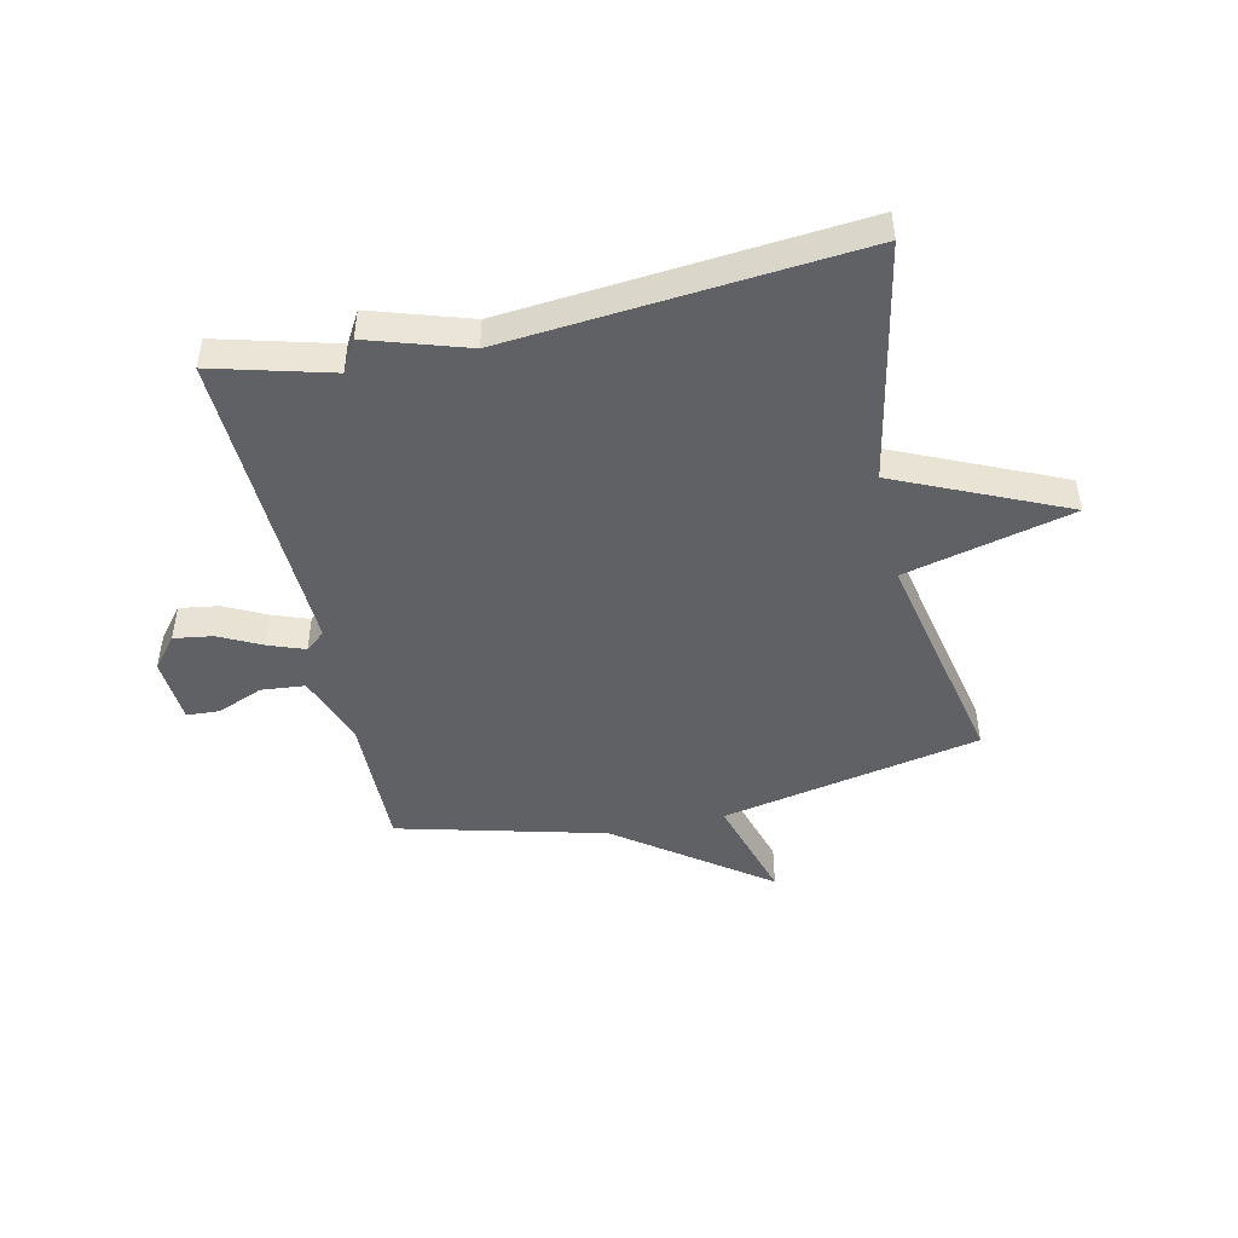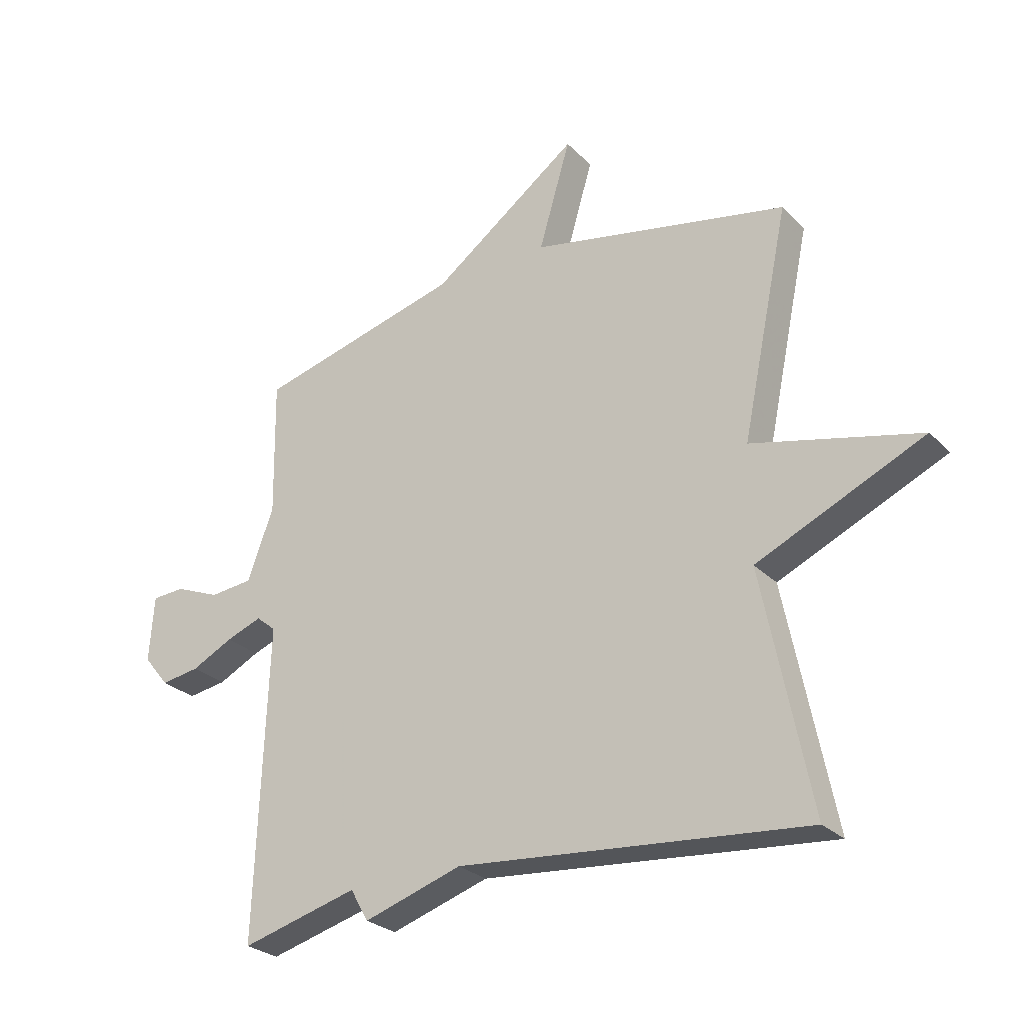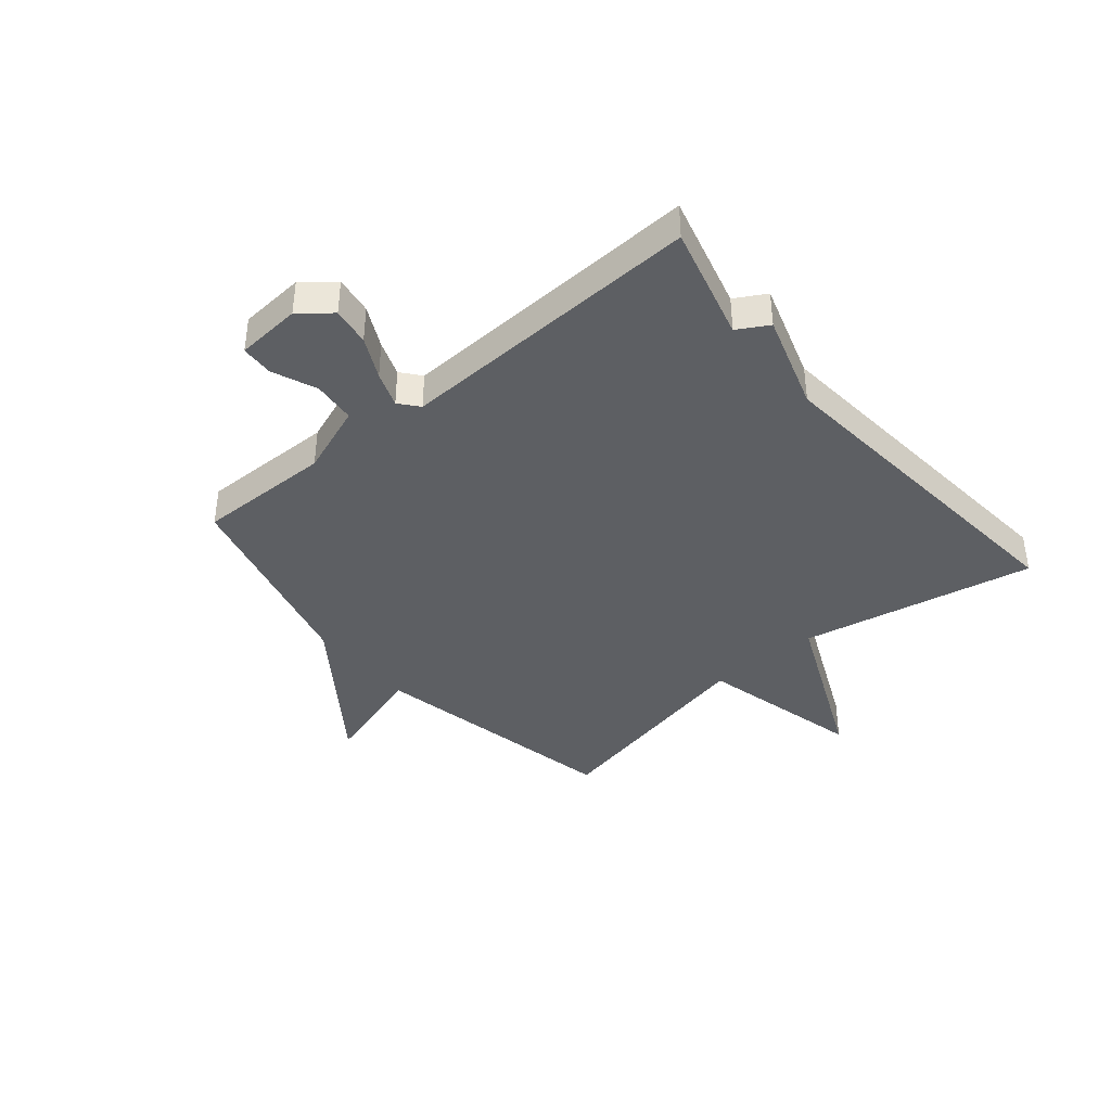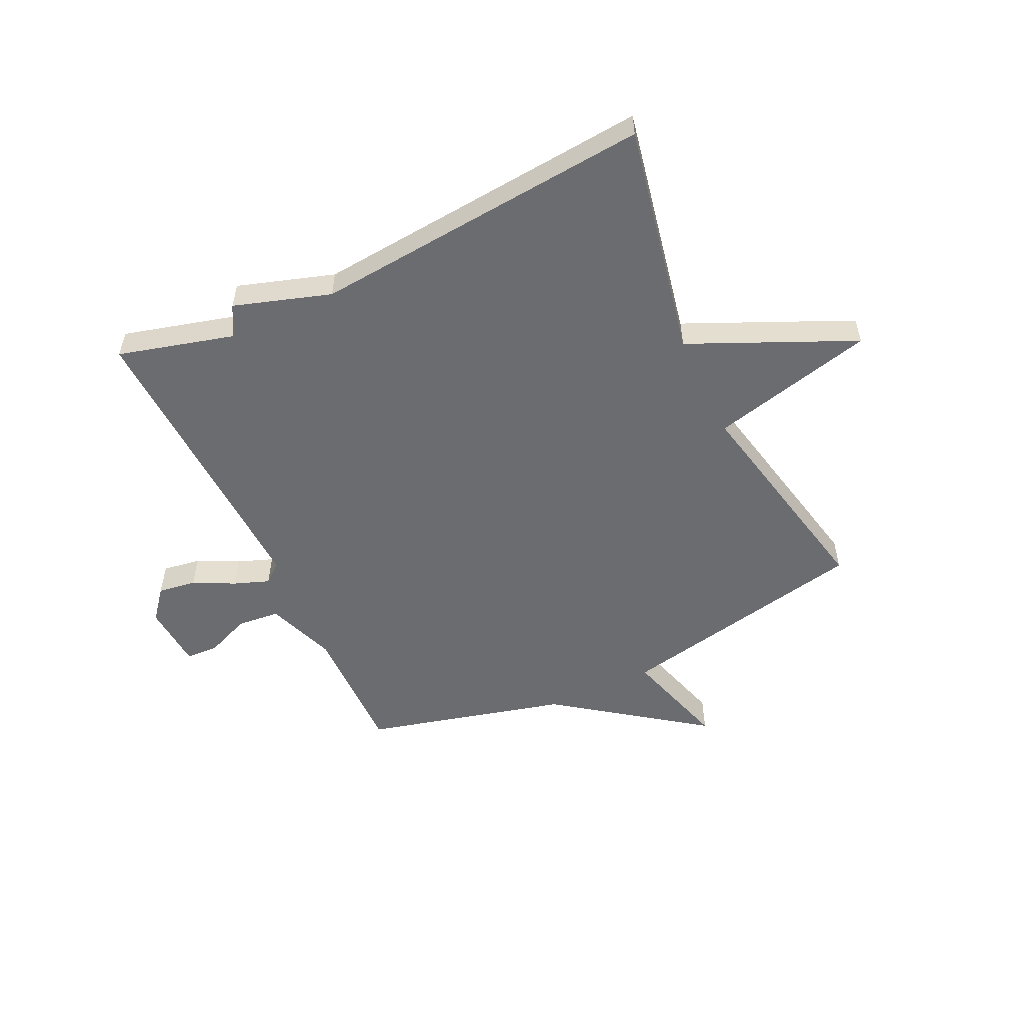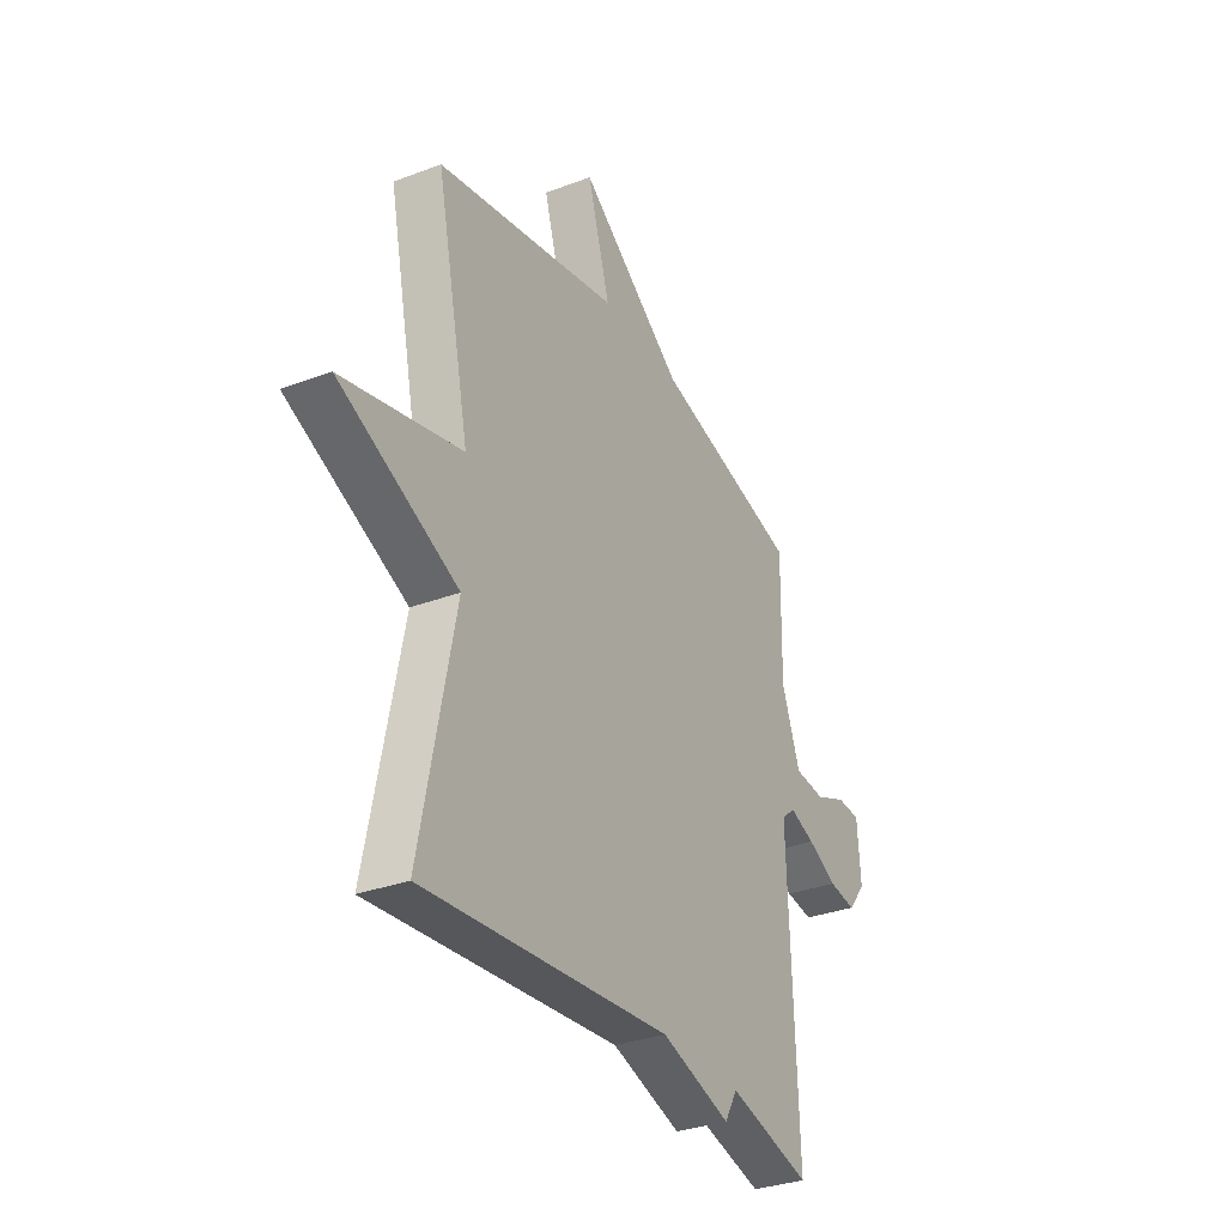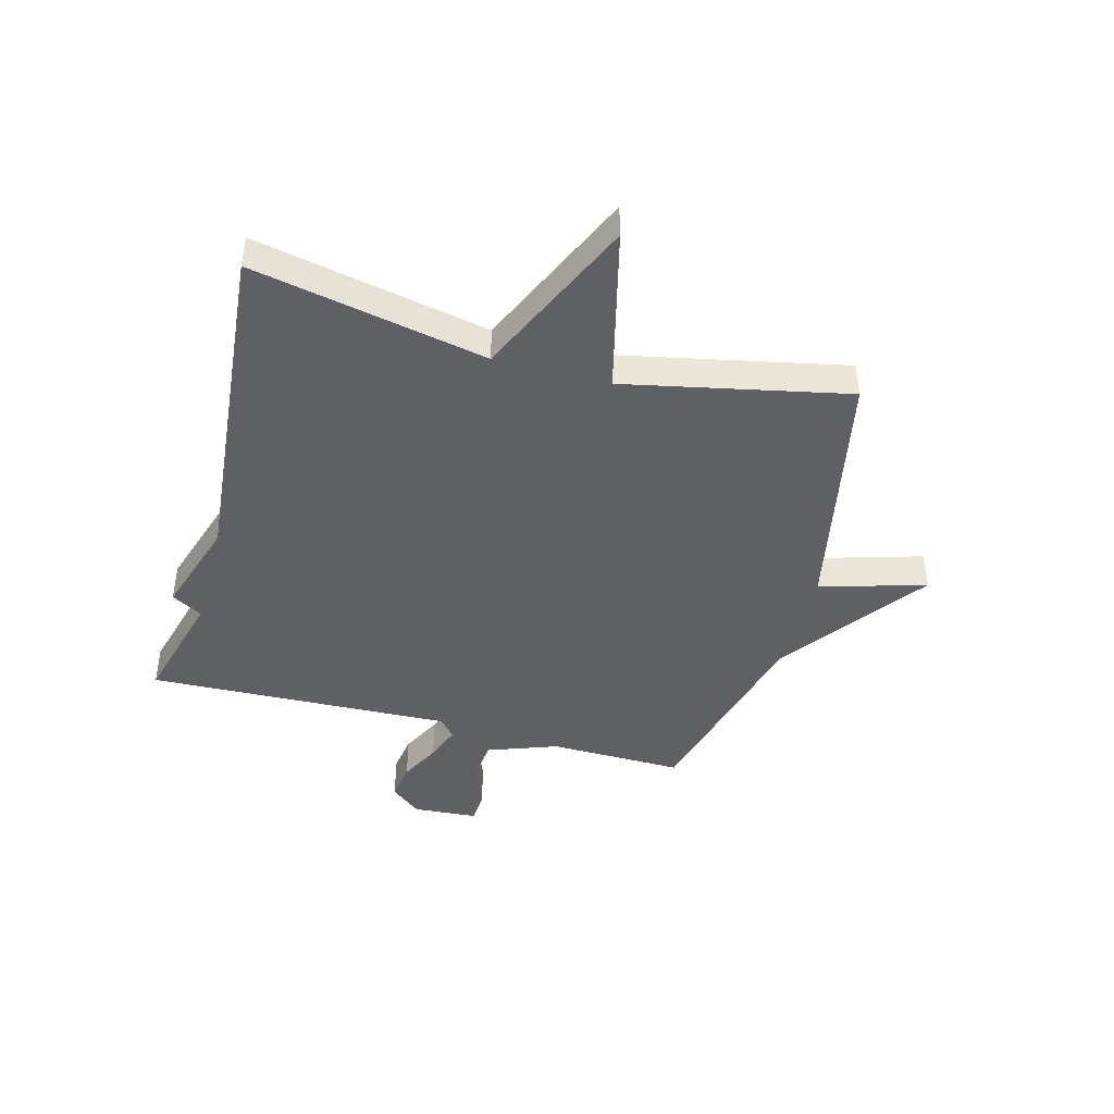
<metadata>
{"format":"obj","ext":"obj","renderer":"f3d","projection":"perspective","resolution":1024,"background":"white","views":[{"elev":-46.9,"azim":-167.5,"up":"+Y"},{"elev":-27.1,"azim":-145.9,"up":"+Z"},{"elev":-39.9,"azim":130.0,"up":"+Y"},{"elev":-53.7,"azim":-154.7,"up":"+Y"},{"elev":-32.1,"azim":-62.1,"up":"+Z"},{"elev":-43.8,"azim":-105.1,"up":"+Y"}]}
</metadata>
<code>
v -0.5 0.07 -0.5
v -0.418 0.07 -0.09
v -0.706 0.07 0.039
v -0.418 0.07 0.11
v -0.5 0.07 0.5
v -0.055 0.07 0.591
v -0.11 0.07 0.777
v 0.145 0.07 0.591
v 0.5 0.07 0.5
v 0.496 0.07 0.264
v 0.541 0.07 0.141
v 0.616 0.07 0.134
v 0.694 0.07 0.166
v 0.751 0.07 0.163
v 0.759 0.07 0.049
v 0.715 0.07 -0.005
v 0.648 0.07 0.005
v 0.576 0.07 0.041
v 0.514 0.07 0.064
v 0.48 0.07 0.036
v 0.5 0.07 -0.5
v 0.298 0.07 -0.446
v 0.267 0.07 -0.5
v 0.098 0.07 -0.446
v -0.5 0 -0.5
v -0.418 0 -0.09
v -0.706 0 0.039
v -0.418 0 0.11
v -0.5 0 0.5
v -0.055 0 0.591
v -0.11 0 0.777
v 0.145 0 0.591
v 0.5 0 0.5
v 0.496 0 0.264
v 0.541 0 0.141
v 0.616 0 0.134
v 0.694 0 0.166
v 0.751 0 0.163
v 0.759 0 0.049
v 0.715 0 -0.005
v 0.648 0 0.005
v 0.576 0 0.041
v 0.514 0 0.064
v 0.48 0 0.036
v 0.5 0 -0.5
v 0.298 0 -0.446
v 0.267 0 -0.5
v 0.098 0 -0.446
f 22 23 24
f 20 21 22
f 20 22 24
f 16 17 18
f 15 16 18
f 14 15 18
f 13 14 18
f 12 13 18
f 11 12 18 19
f 10 11 19 20
f 24 1 2
f 20 24 2
f 10 20 2
f 9 10 2
f 8 9 2
f 4 5 6
f 2 3 4
f 2 4 6
f 8 2 6
f 6 7 8
f 48 47 46
f 46 45 44
f 48 46 44
f 42 41 40
f 42 40 39
f 42 39 38
f 42 38 37
f 42 37 36
f 43 42 36 35
f 44 43 35 34
f 26 25 48
f 26 48 44
f 26 44 34
f 26 34 33
f 26 33 32
f 30 29 28
f 28 27 26
f 30 28 26
f 30 26 32
f 32 31 30
f 1 25 26 2
f 2 26 27 3
f 3 27 28 4
f 4 28 29 5
f 5 29 30 6
f 6 30 31 7
f 7 31 32 8
f 8 32 33 9
f 9 33 34 10
f 10 34 35 11
f 11 35 36 12
f 12 36 37 13
f 13 37 38 14
f 14 38 39 15
f 15 39 40 16
f 16 40 41 17
f 17 41 42 18
f 18 42 43 19
f 19 43 44 20
f 20 44 45 21
f 21 45 46 22
f 22 46 47 23
f 23 47 48 24
f 24 48 25 1

</code>
